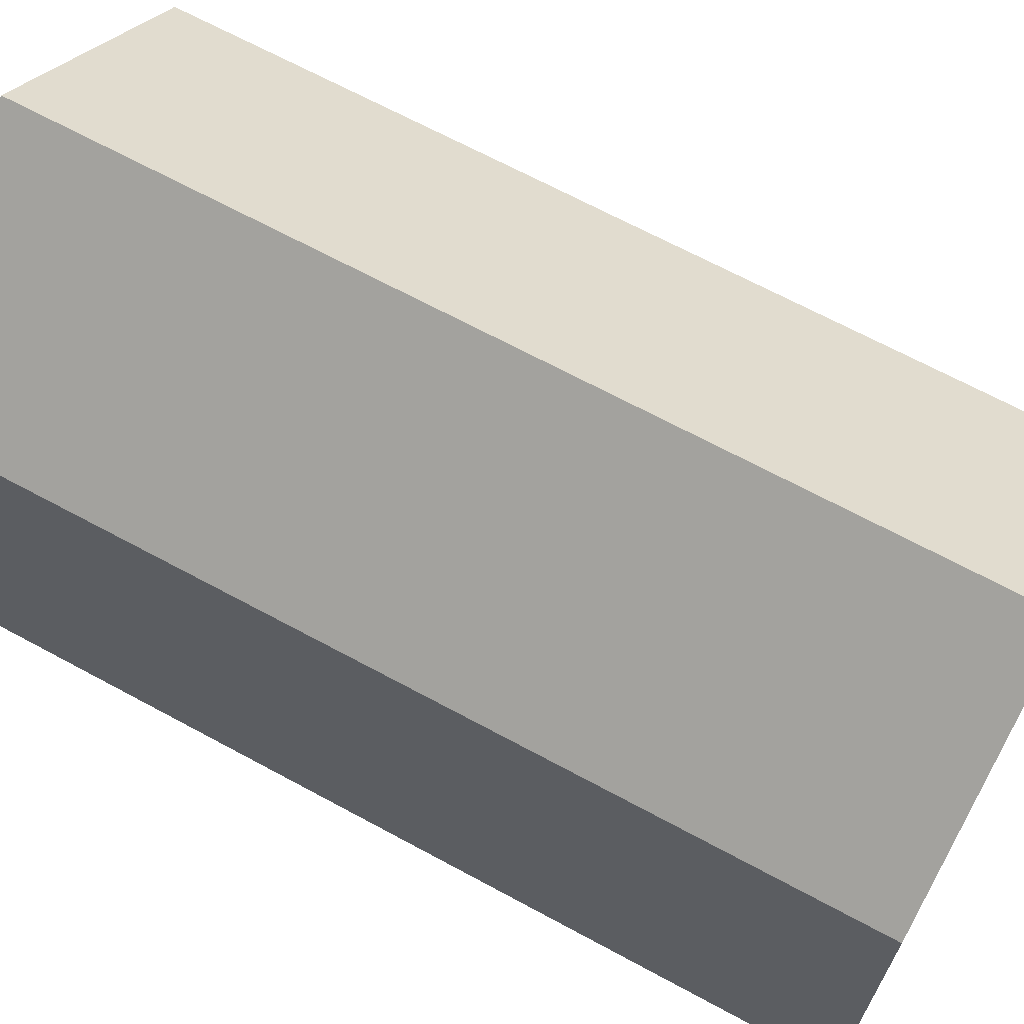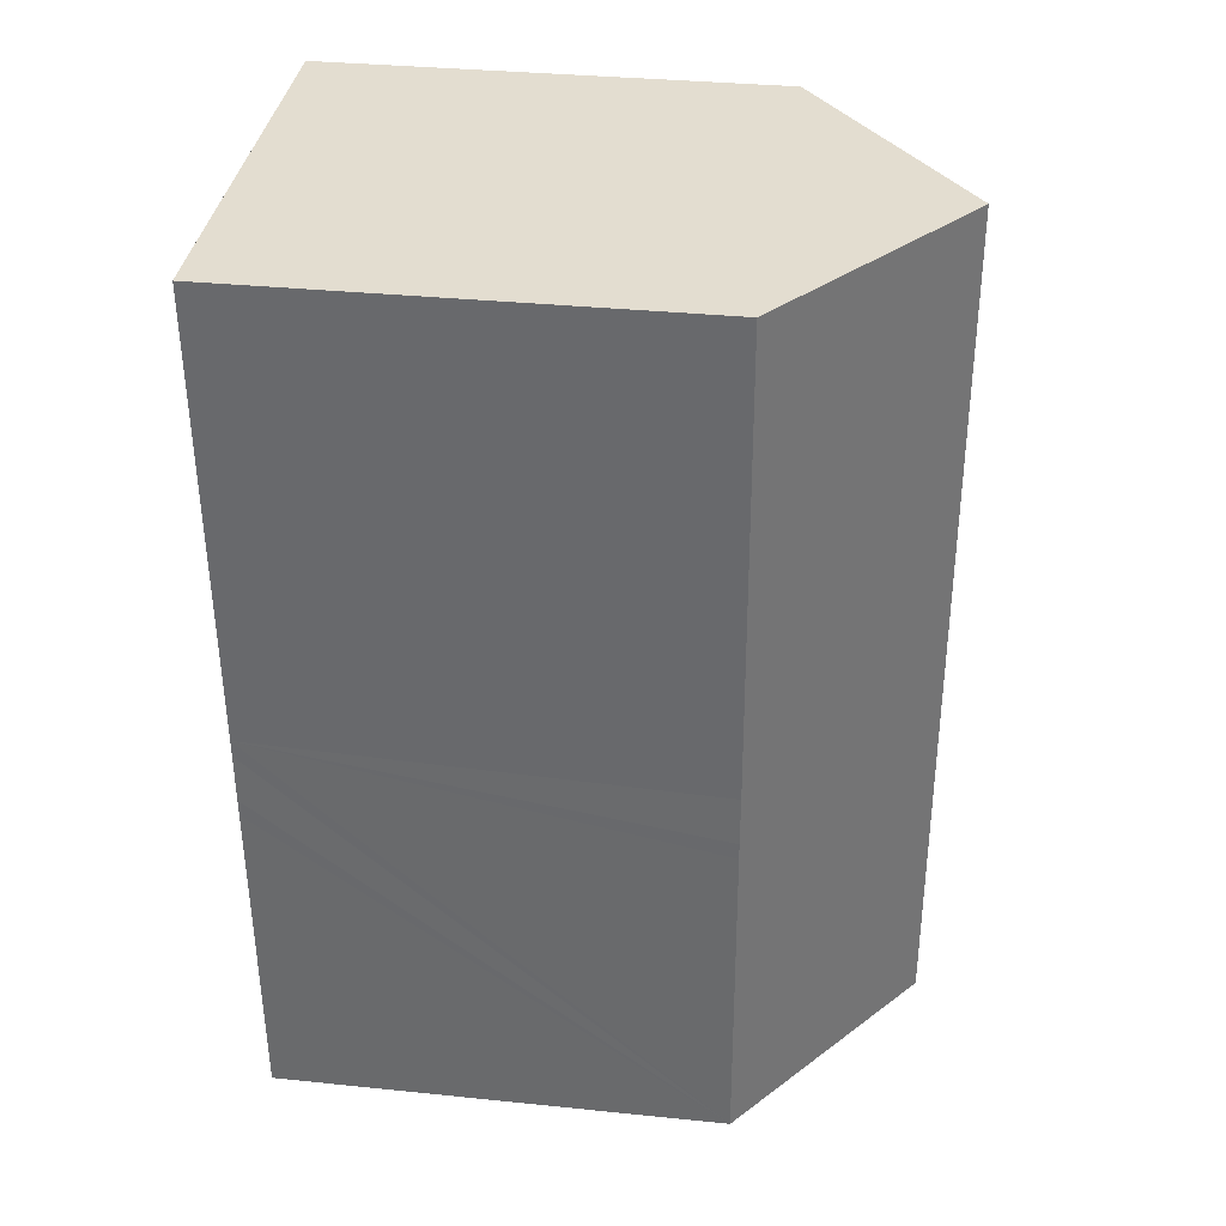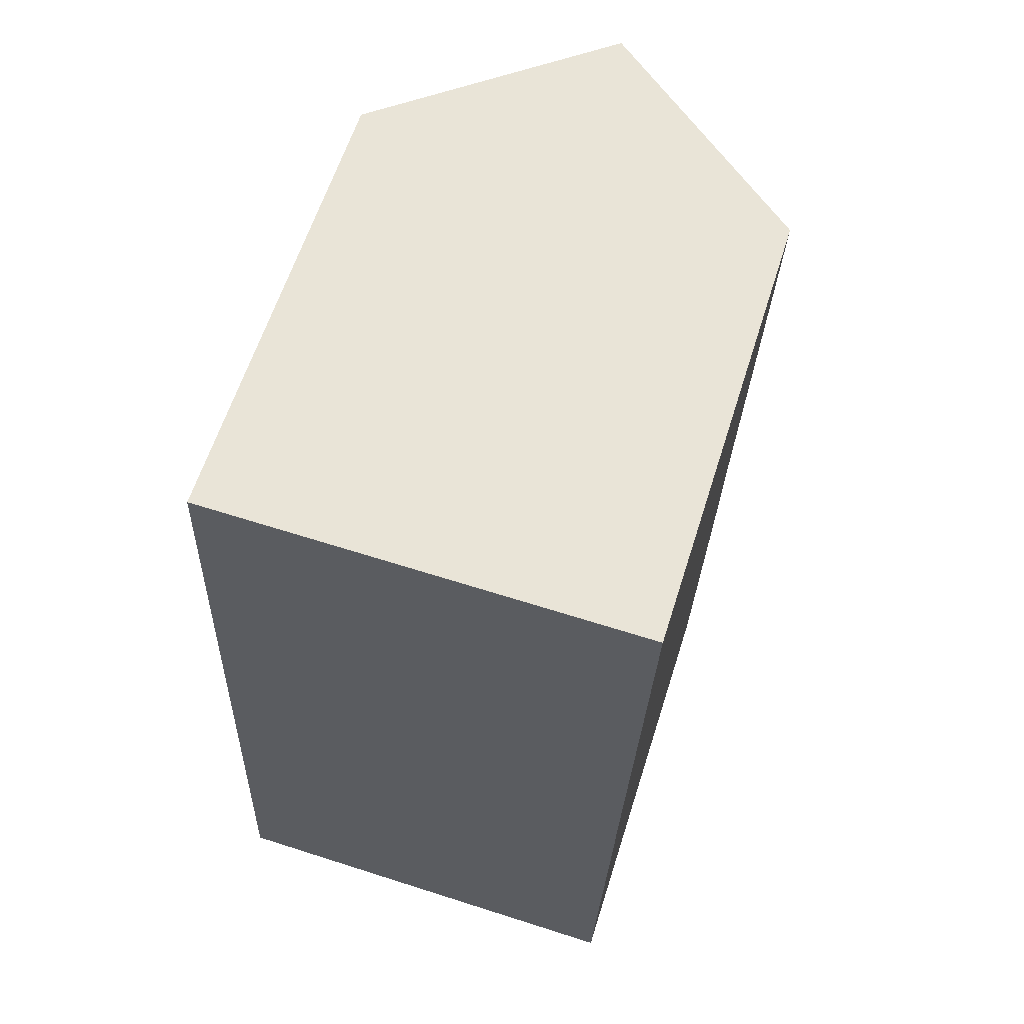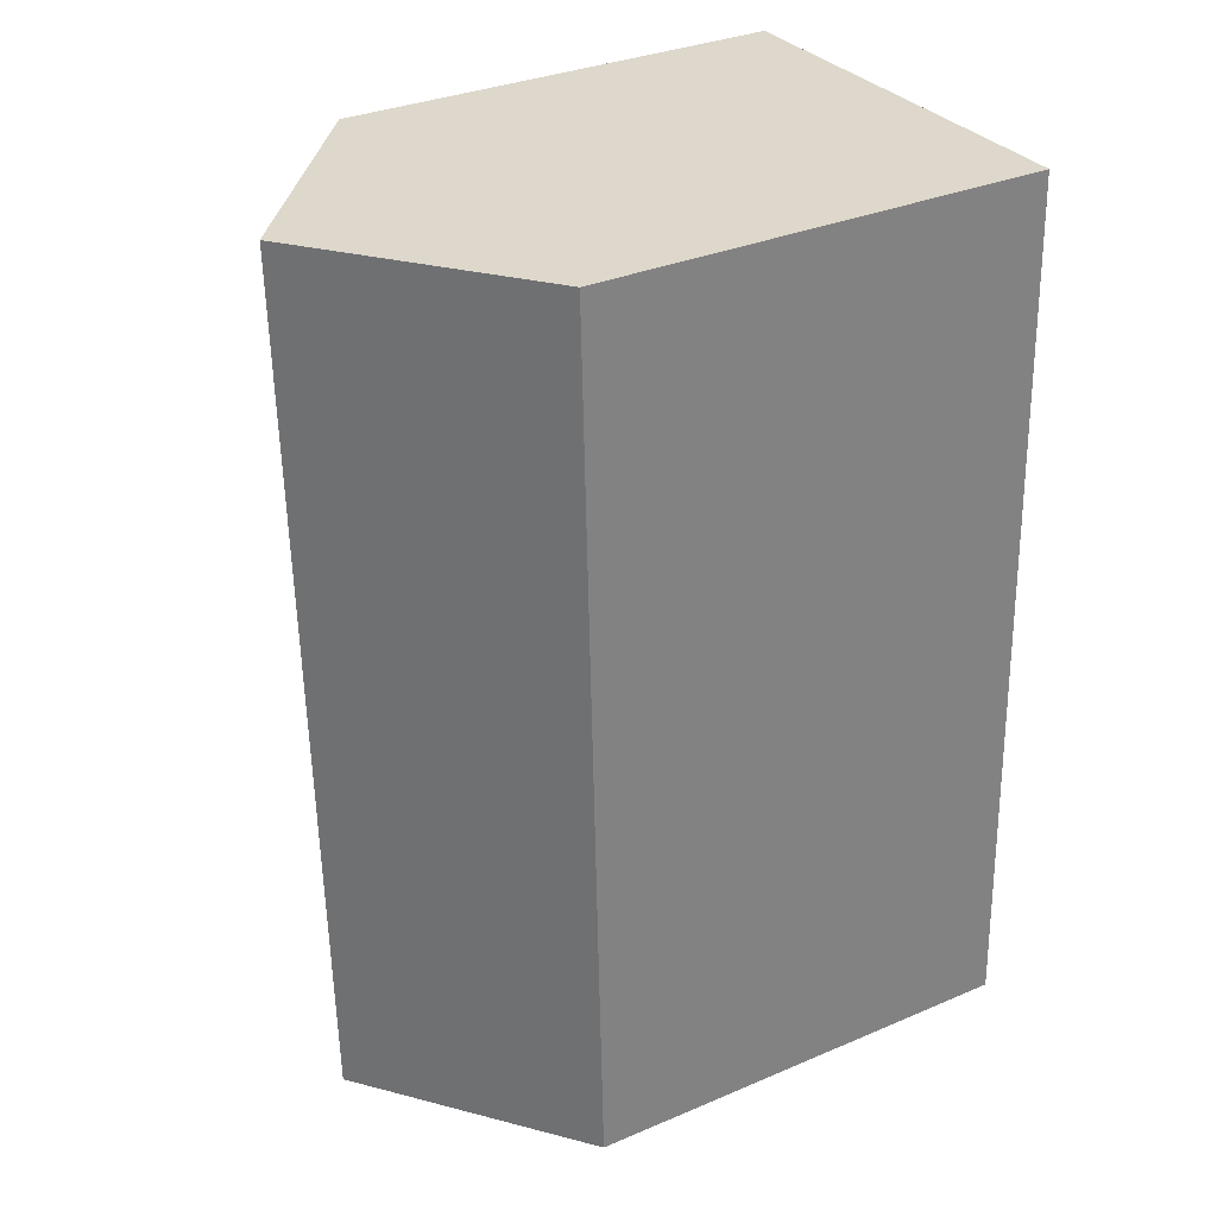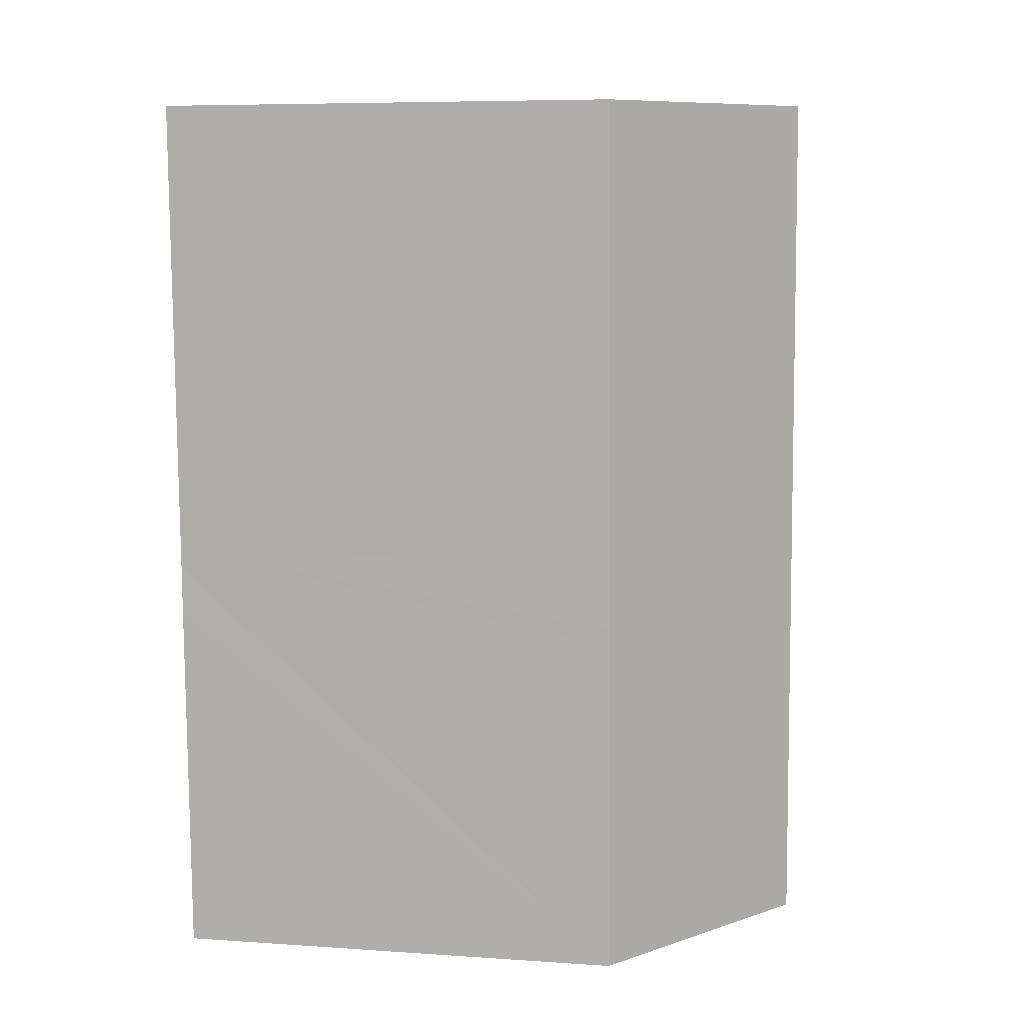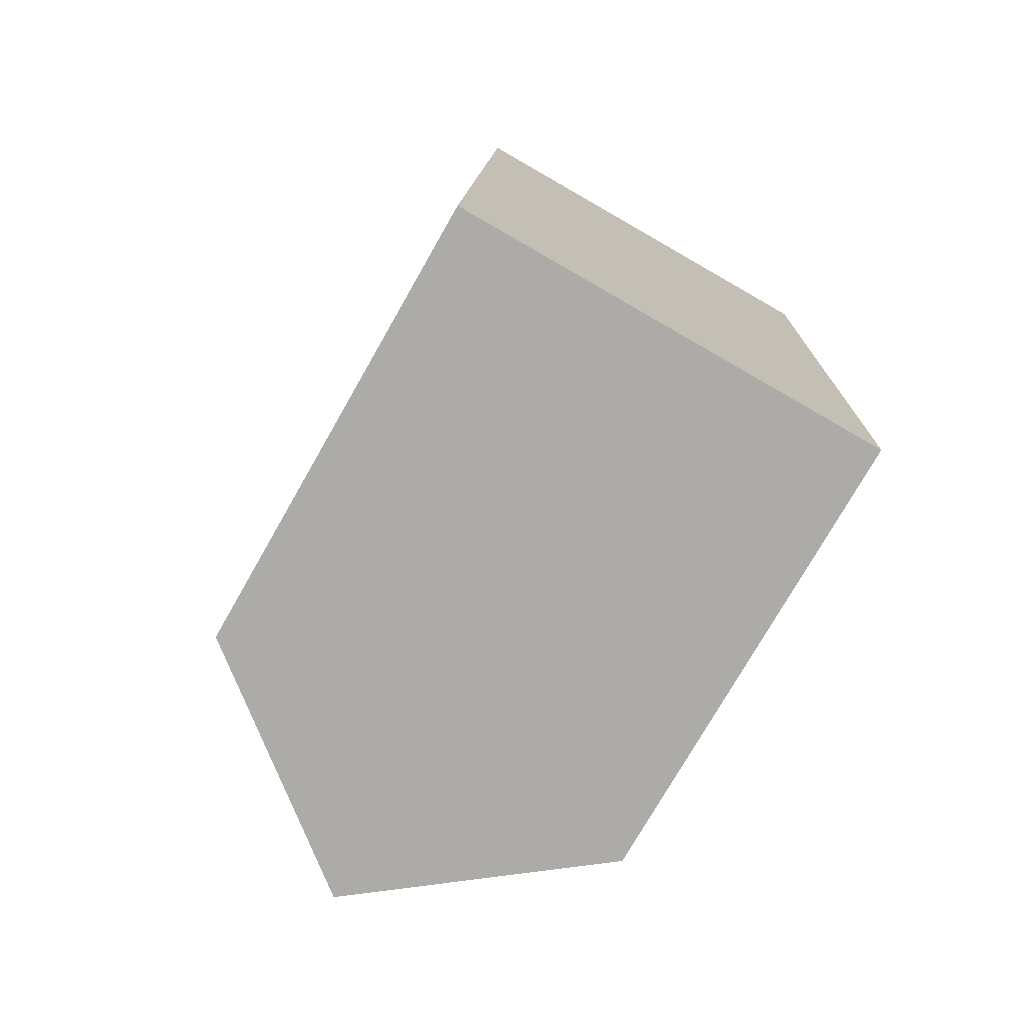
<metadata>
{"format":"obj","ext":"obj","renderer":"f3d","projection":"perspective","resolution":1024,"background":"white","views":[{"elev":67.2,"azim":-59.3,"up":"+Y"},{"elev":33.9,"azim":97.9,"up":"+Z"},{"elev":61.1,"azim":17.5,"up":"+Z"},{"elev":32.9,"azim":-120.4,"up":"+Z"},{"elev":7.1,"azim":101.1,"up":"+Z"},{"elev":-75.6,"azim":-29.7,"up":"+Z"}]}
</metadata>
<code>
v  10.81 10.55 20.17
v  10.41 10.56 9.527
v  5.786 14.5 20.31
v  5.031 14.5 -0.193
v  10.39 10.56 9.124
v  10.36 10.55 7.937
v  10.34 10.55 7.532
v  10.05 10.55 -0.385
v  0.773 10.56 20.46
v  0 10.54 6.454e-16
v  10.81 -1.235e-15 20.17
v  10.41 -5.834e-16 9.527
v  10.39 -5.587e-16 9.124
v  10.36 -4.86e-16 7.937
v  10.34 -4.612e-16 7.532
v  10.05 2.357e-17 -0.385
v  0 0 0
v  5.031 1.182e-17 -0.193
v  0.773 -1.253e-15 20.46
v  5.786 -1.244e-15 20.31
g defaultobject
f 1 2 3
f 4 3 2
f 5 4 2
f 6 4 5
f 7 4 6
f 8 4 7
f 9 4 10
f 4 9 3
f 11 2 1
f 2 11 12
f 2 12 5
f 5 12 6
f 6 12 7
f 7 12 8
f 8 12 13
f 8 13 14
f 8 14 15
f 8 15 16
f 8 10 4
f 10 8 16
f 10 16 17
f 17 16 18
f 10 19 9
f 19 10 17
f 9 1 3
f 1 9 19
f 1 19 11
f 11 19 20
f 18 19 17
f 19 18 16
f 19 16 15
f 19 15 20
f 20 15 14
f 20 14 13
f 20 13 12
f 20 12 11

</code>
